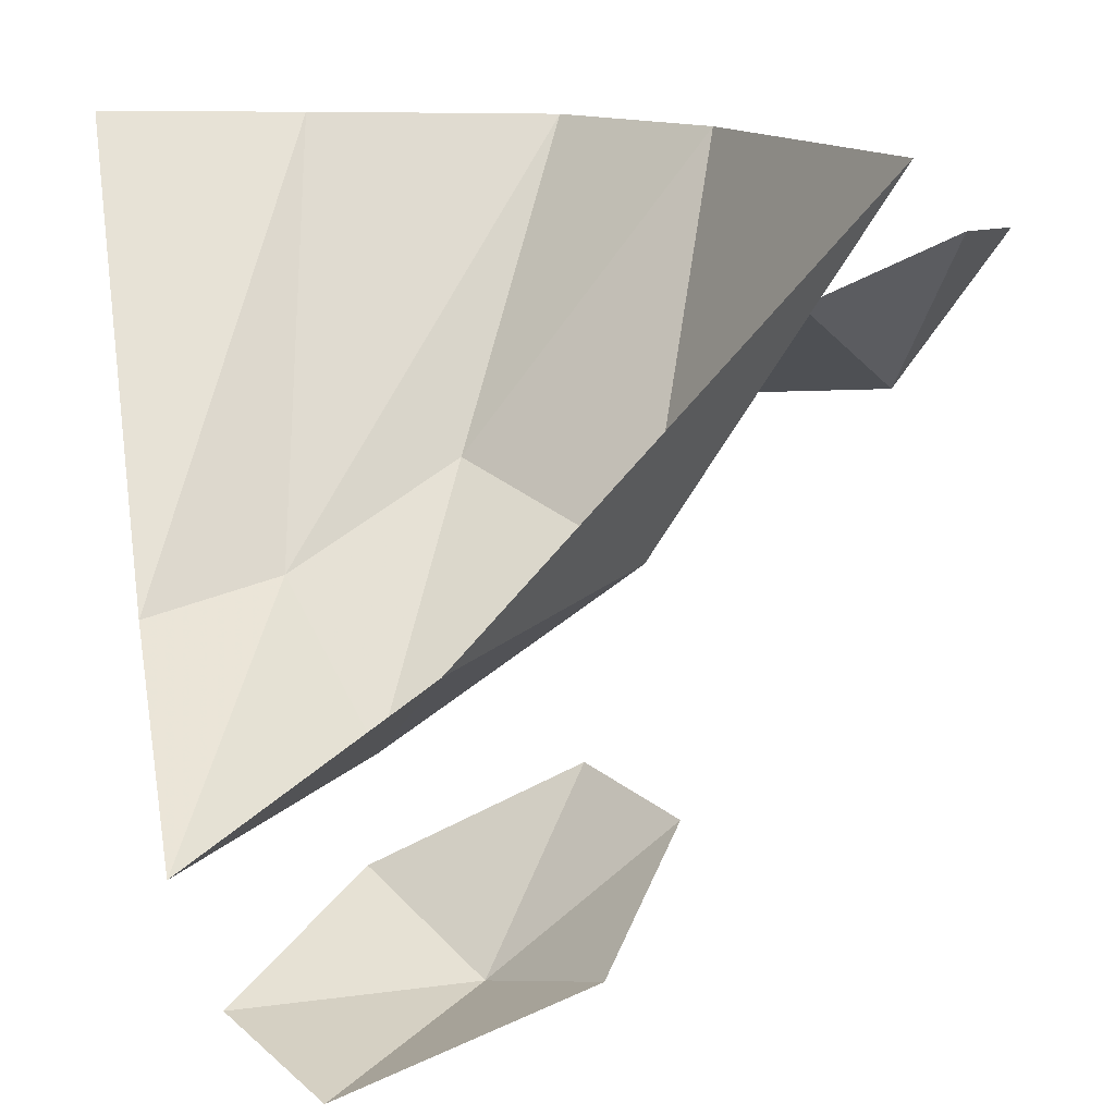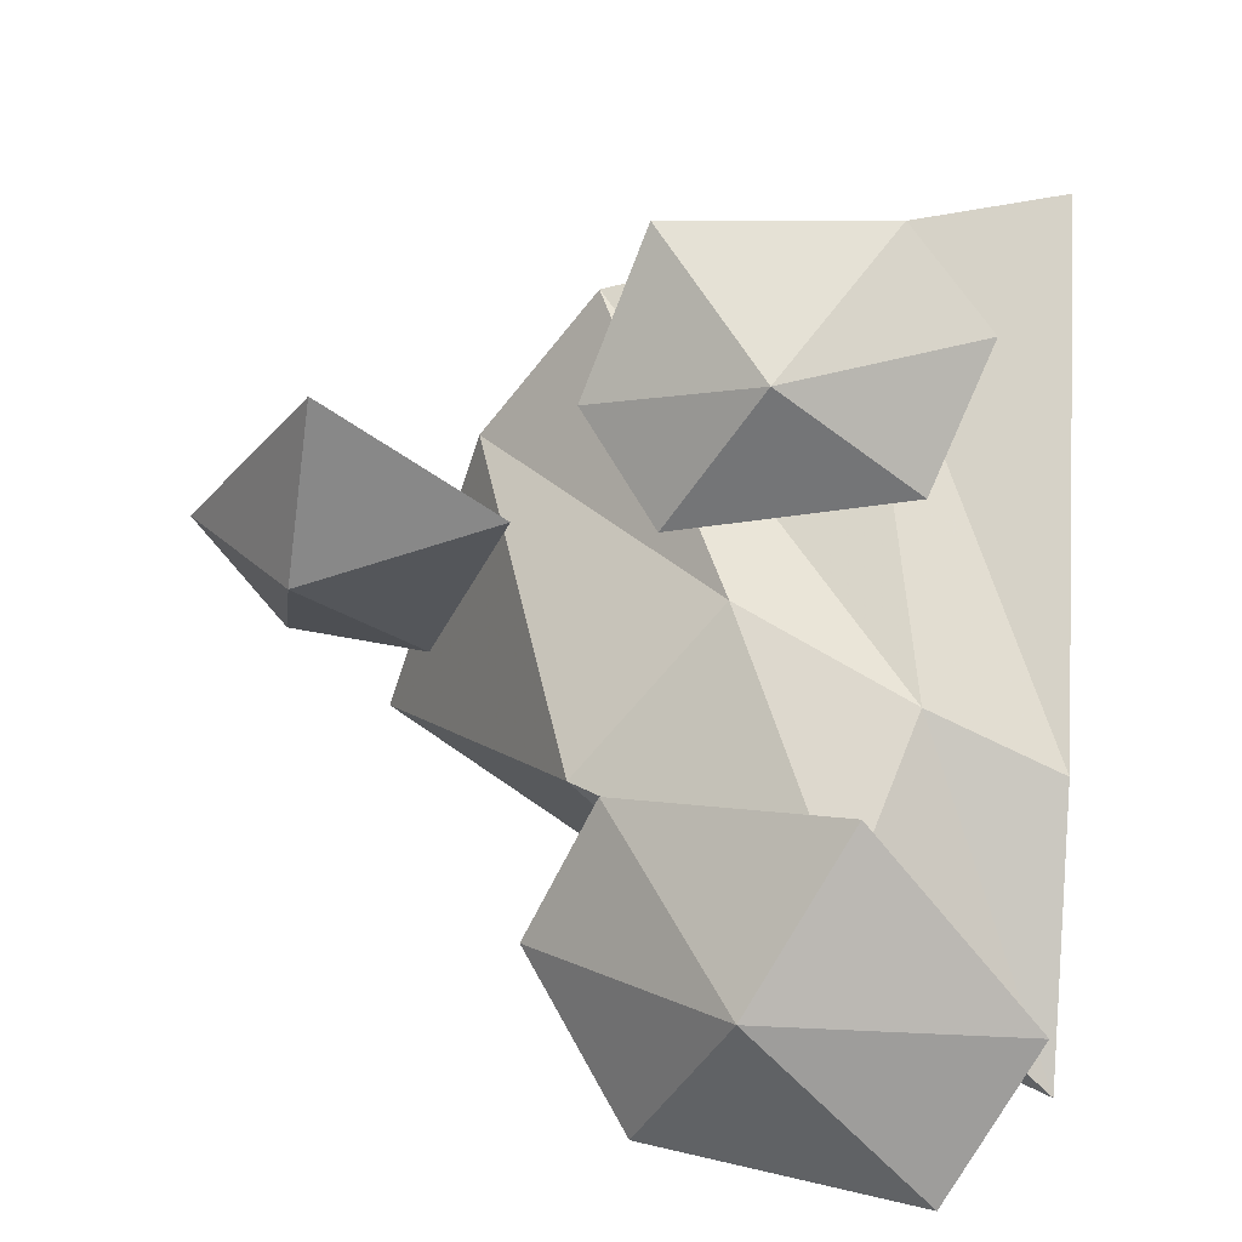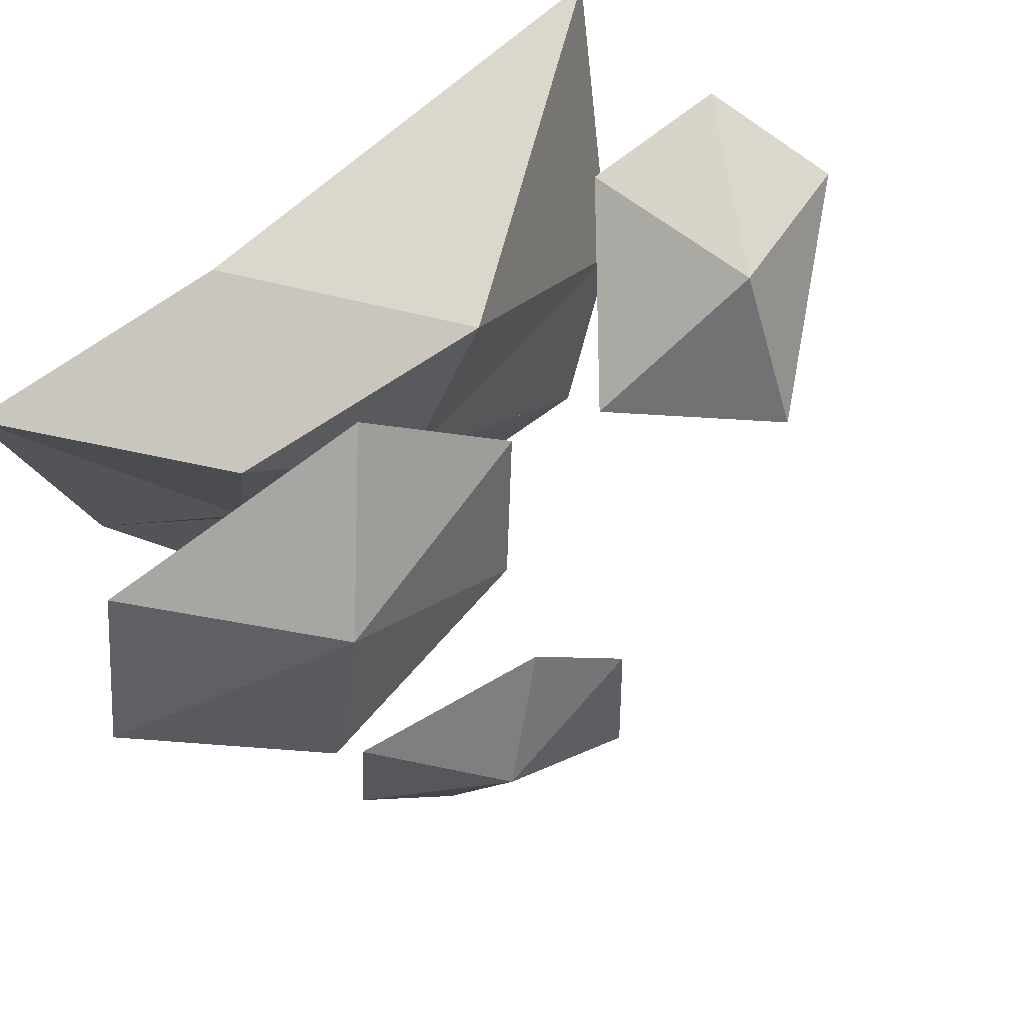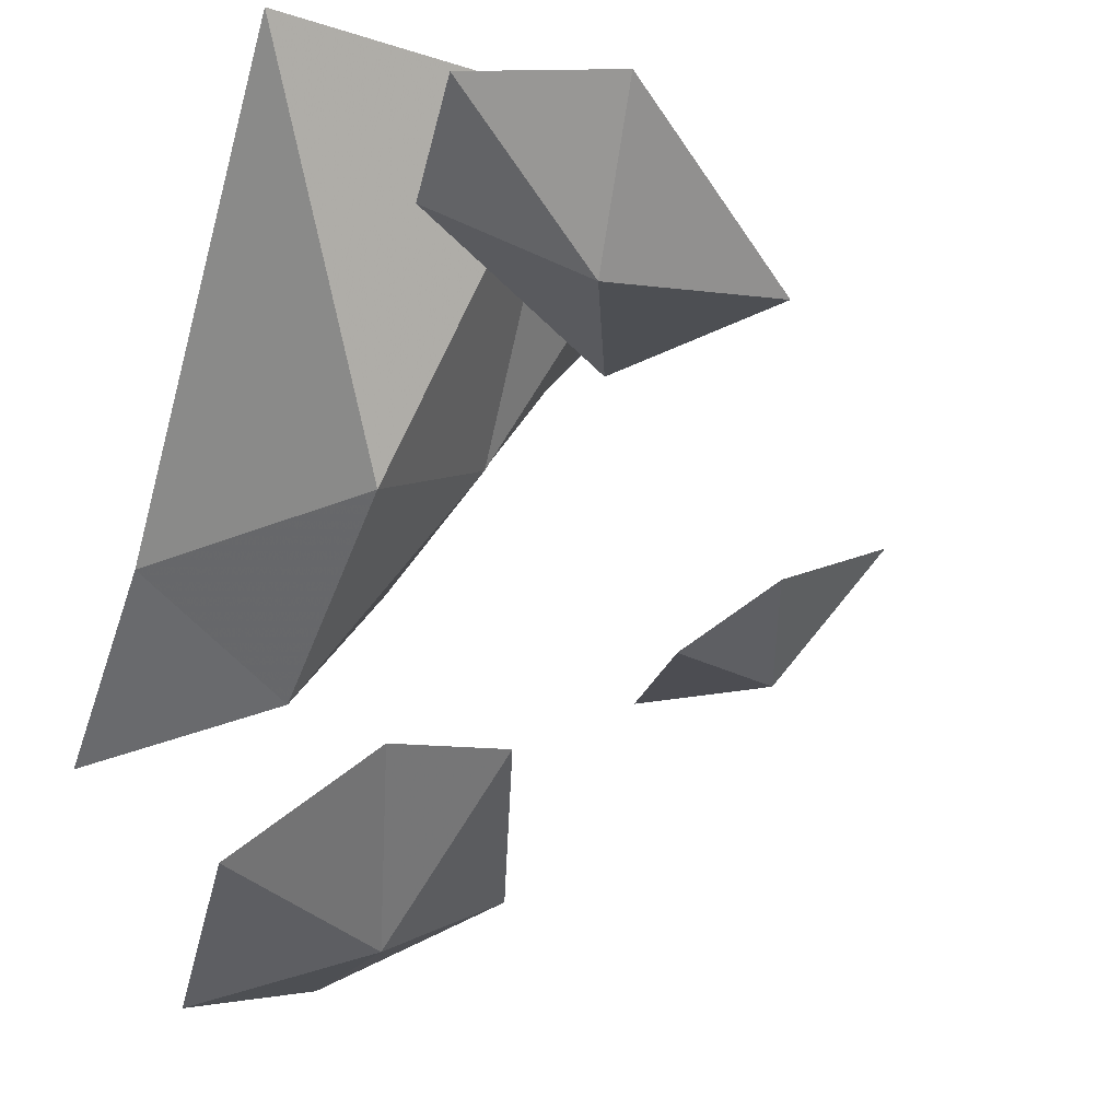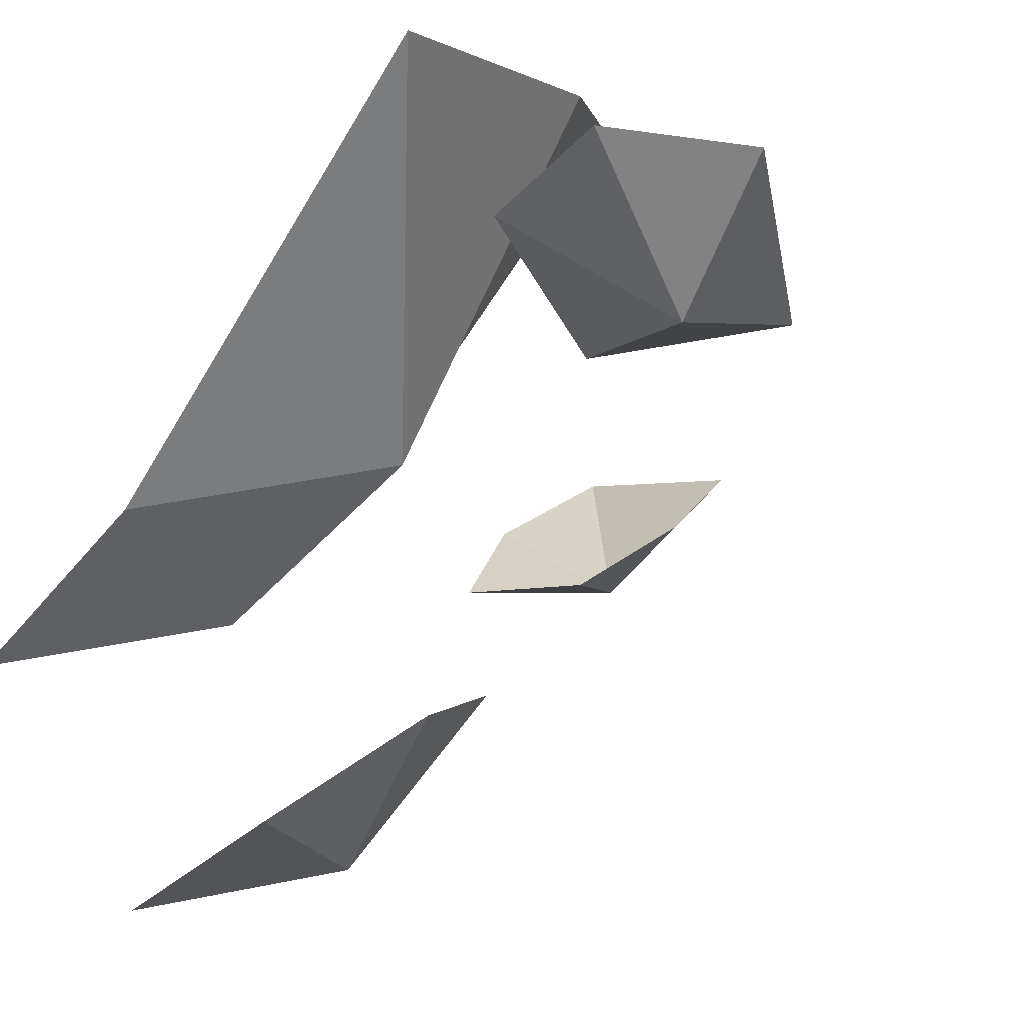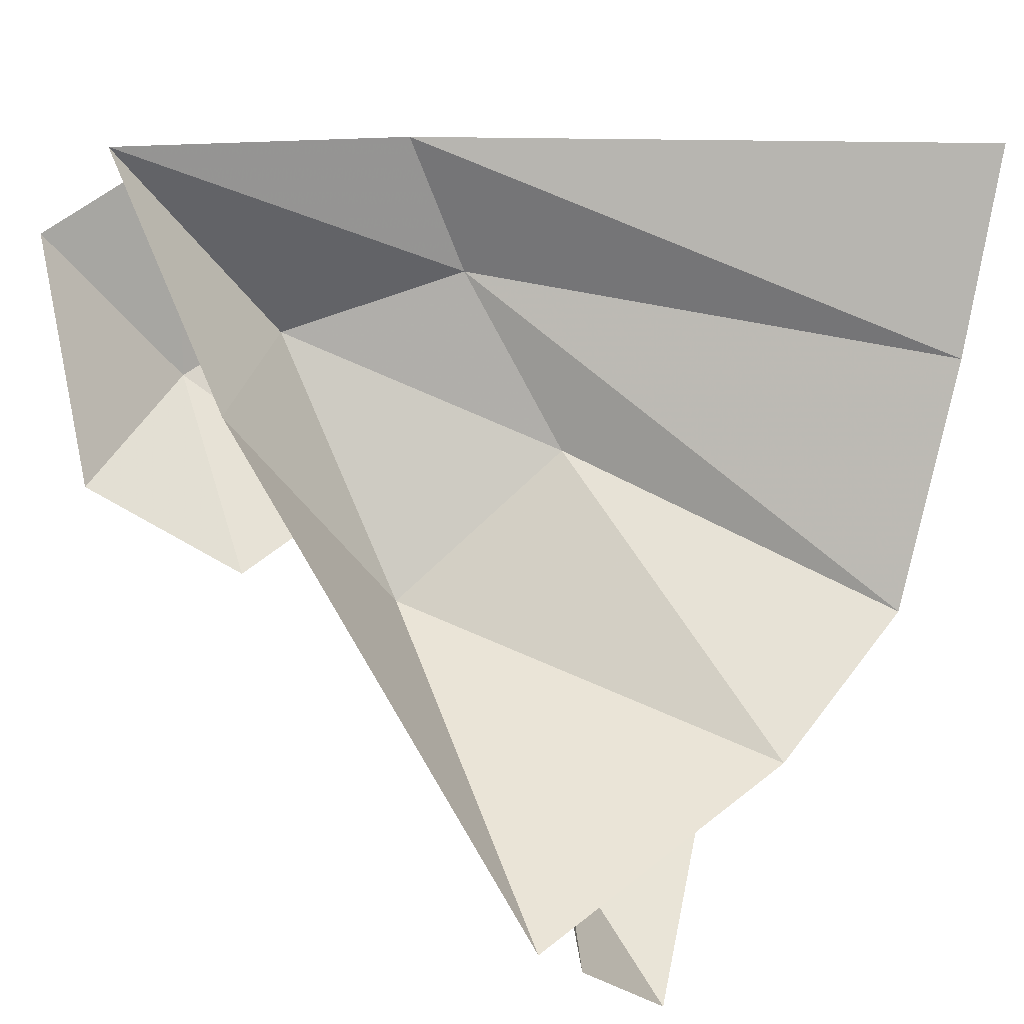
<metadata>
{"format":"obj","ext":"obj","renderer":"f3d","projection":"perspective","resolution":1024,"background":"white","views":[{"elev":13.8,"azim":77.5,"up":"+Y"},{"elev":-58.6,"azim":-93.9,"up":"+Y"},{"elev":-57.3,"azim":110.0,"up":"+Y"},{"elev":-14.3,"azim":157.4,"up":"+Y"},{"elev":-2.2,"azim":132.7,"up":"+Y"},{"elev":18.8,"azim":135.8,"up":"+Z"}]}
</metadata>
<code>
v -0.3594 -0.2812 0.1875
v -0.3359 -0.3203 0.2266
v -0.2891 -0.4922 0.2188
v -0.3203 -0.3203 0.1797
v -0.3203 -0.1797 0.2422
v -0.3438 -0.1797 0.2031
v -0.2891 -0.1406 0.1875
v -0.2891 0 0.1562
v -0.3359 0 0.2266
v -0.3594 0 0.1875
v -0.04688 -0.2812 -0.08594
v -0.09375 -0.3203 -0.07812
v -0.1094 -0.4922 -0.03906
v -0.07031 -0.3203 -0.03906
v -0.1172 -0.1797 -0.07812
v -0.07031 -0.1797 -0.08594
v -0.09375 -0.1406 -0.03125
v -0.0625 0 0
v -0.09375 0 -0.07812
v -0.04688 0 -0.08594
v 0.2031 -0.2812 -0.1875
v 0.25 -0.3203 -0.2109
v 0.25 -0.4922 -0.2578
v 0.2109 -0.3203 -0.2344
v 0.2656 -0.1797 -0.2266
v 0.2266 -0.1797 -0.2031
v 0.2188 -0.1406 -0.2578
v 0.1875 0 -0.2578
v 0.25 0 -0.2109
v 0.2031 0 -0.1875
v 0.125 -0.3047 -0.4531
v 0.09375 -0.2031 -0.4609
v 0.07031 -0.1719 -0.4375
v 0.1016 -0.2031 -0.4375
v 0.07812 -0.1094 -0.4531
v 0.1094 -0.1094 -0.4766
v 0.1172 -0.08594 -0.4375
v 0.1172 0 -0.4219
v 0.07031 0 -0.4375
v 0.09375 0 -0.4609
v 0.2344 -0.5938 0.1562
v 0.1875 -0.6719 0.1641
v 0.1641 -1.031 0.2031
v 0.2109 -0.6719 0.2031
v 0.1641 -0.2656 0.1719
v 0.2109 -0.2812 0.1641
v 0.1875 -0.3047 0.2109
v 0.4141 -0.6406 -0.2031
v 0.3828 -0.4219 -0.2109
v 0.3594 -0.3672 -0.1875
v 0.3906 -0.4219 -0.1875
v 0.3672 -0.1641 -0.1953
v 0.4062 -0.1641 -0.2188
v 0.4062 -0.1797 -0.1875
v 0 -0.6406 0.1797
v 0.01562 -0.4219 0.1719
v 0.02344 -0.3672 0.1484
v 0.007812 -0.4219 0.1562
v 0.01562 -0.2109 0.1641
v 0.007812 -0.2109 0.1875
v 0 -0.1797 0.1719
v 0.25 -1.031 0.2734
v 0.2109 -0.6719 0.2891
v 0.1953 -0.5938 0.3281
v 0.2422 -0.6719 0.3203
v 0.2188 -0.375 0.2578
v 0.2578 -0.3203 0.2969
v 0.2031 -0.375 0.3047
v -0.1719 0.03906 0.3828
v -0.1953 -0.01562 0.4062
v -0.1953 -0.2344 0.4375
v -0.1719 -0.01562 0.4141
v -0.01562 -0.25 -0.2578
v 0.2109 -0.1016 -0.3906
v 0.1953 -0.2656 -0.2734
v 0.09375 -0.2812 -0.05469
v 0.3281 -0.1562 -0.1328
v 0.3516 -0.08594 -0.2891
v -0.3047 -0.3984 0.2812
v -0.2891 -0.3984 0.05469
v -0.2031 -0.5391 0.1641
v -0.2266 -0.4609 0.3672
v -0.1016 -0.5391 0.3125
v -0.04688 -0.5312 0.07812
v -0.1328 -0.4609 0
v 0.2422 -0.4531 0.5
v -0.1719 0 0.5
v -0.1172 0 0.2812
v 0.1875 -0.4297 0.3516
v 0.5 -0.625 0.5
v 0.3203 -0.5781 0.2812
v 0.5 -0.4531 0.25
v 0.3125 -0.4062 0.01562
v 0.5 0 -0.1797
v 0.1484 0 -0.09375
v 0.1406 -0.3281 0.1641
v -0.03125 0 0.02344
v 0.25 -0.8516 0.1641
v 0.4062 -0.8984 0.3516
v 0.2344 -0.8672 0.4297
v 0.07812 -0.7812 0.2578
v 0.1562 -0.6562 0.03906
v 0.3125 -0.6719 -0.02344
v 0.4453 -0.7812 0.08594
f 1 2 3
f 1 3 4
f 1 4 2
f 1 2 5
f 1 5 6
f 1 6 4
f 4 6 7
f 4 7 2
f 2 7 5
f 5 7 8
f 5 8 9
f 5 9 6
f 6 9 10
f 6 10 7
f 7 10 8
f 2 4 3
f 11 12 13
f 11 13 14
f 11 14 12
f 11 12 15
f 11 15 16
f 11 16 14
f 14 16 17
f 14 17 12
f 12 17 15
f 15 17 18
f 15 18 19
f 15 19 16
f 16 19 20
f 16 20 17
f 17 20 18
f 12 14 13
f 21 22 23
f 21 23 24
f 21 24 22
f 21 22 25
f 21 25 26
f 21 26 24
f 24 26 27
f 24 27 22
f 22 27 25
f 25 27 28
f 25 28 29
f 25 29 26
f 26 29 30
f 26 30 27
f 27 30 28
f 22 24 23
f 31 32 33
f 31 33 34
f 31 34 32
f 32 34 33
f 32 33 35
f 32 35 36
f 32 36 34
f 34 36 37
f 34 37 33
f 33 37 35
f 35 37 38
f 35 38 39
f 35 39 36
f 36 39 40
f 36 40 37
f 37 40 38
f 41 42 43
f 41 43 44
f 41 44 42
f 41 42 45
f 41 45 46
f 41 46 44
f 44 46 47
f 44 47 42
f 42 47 45
f 42 44 43
f 48 49 50
f 48 50 51
f 48 51 49
f 49 51 50
f 49 50 52
f 49 52 53
f 49 53 51
f 51 53 54
f 51 54 50
f 50 54 52
f 55 56 57
f 55 57 58
f 55 58 56
f 56 58 57
f 56 57 59
f 56 59 60
f 56 60 58
f 58 60 61
f 58 61 57
f 57 61 59
f 62 63 64
f 62 64 65
f 62 65 63
f 63 65 64
f 63 64 66
f 63 66 67
f 63 67 65
f 65 67 68
f 65 68 64
f 64 68 66
f 69 70 71
f 69 71 72
f 69 72 70
f 70 72 71
f 73 74 75
f 73 75 76
f 76 75 77
f 77 75 78
f 78 75 74
f 79 80 81
f 79 81 82
f 82 81 83
f 83 81 84
f 84 81 85
f 85 81 80
f 86 87 88
f 86 88 89
f 86 89 90
f 90 89 91
f 90 91 92
f 92 91 93
f 92 93 94
f 94 93 95
f 95 93 96
f 95 96 97
f 97 96 89
f 97 89 88
f 91 89 96
f 91 96 93
f 98 99 100
f 98 100 101
f 98 101 102
f 98 102 103
f 98 103 104
f 98 104 99

</code>
